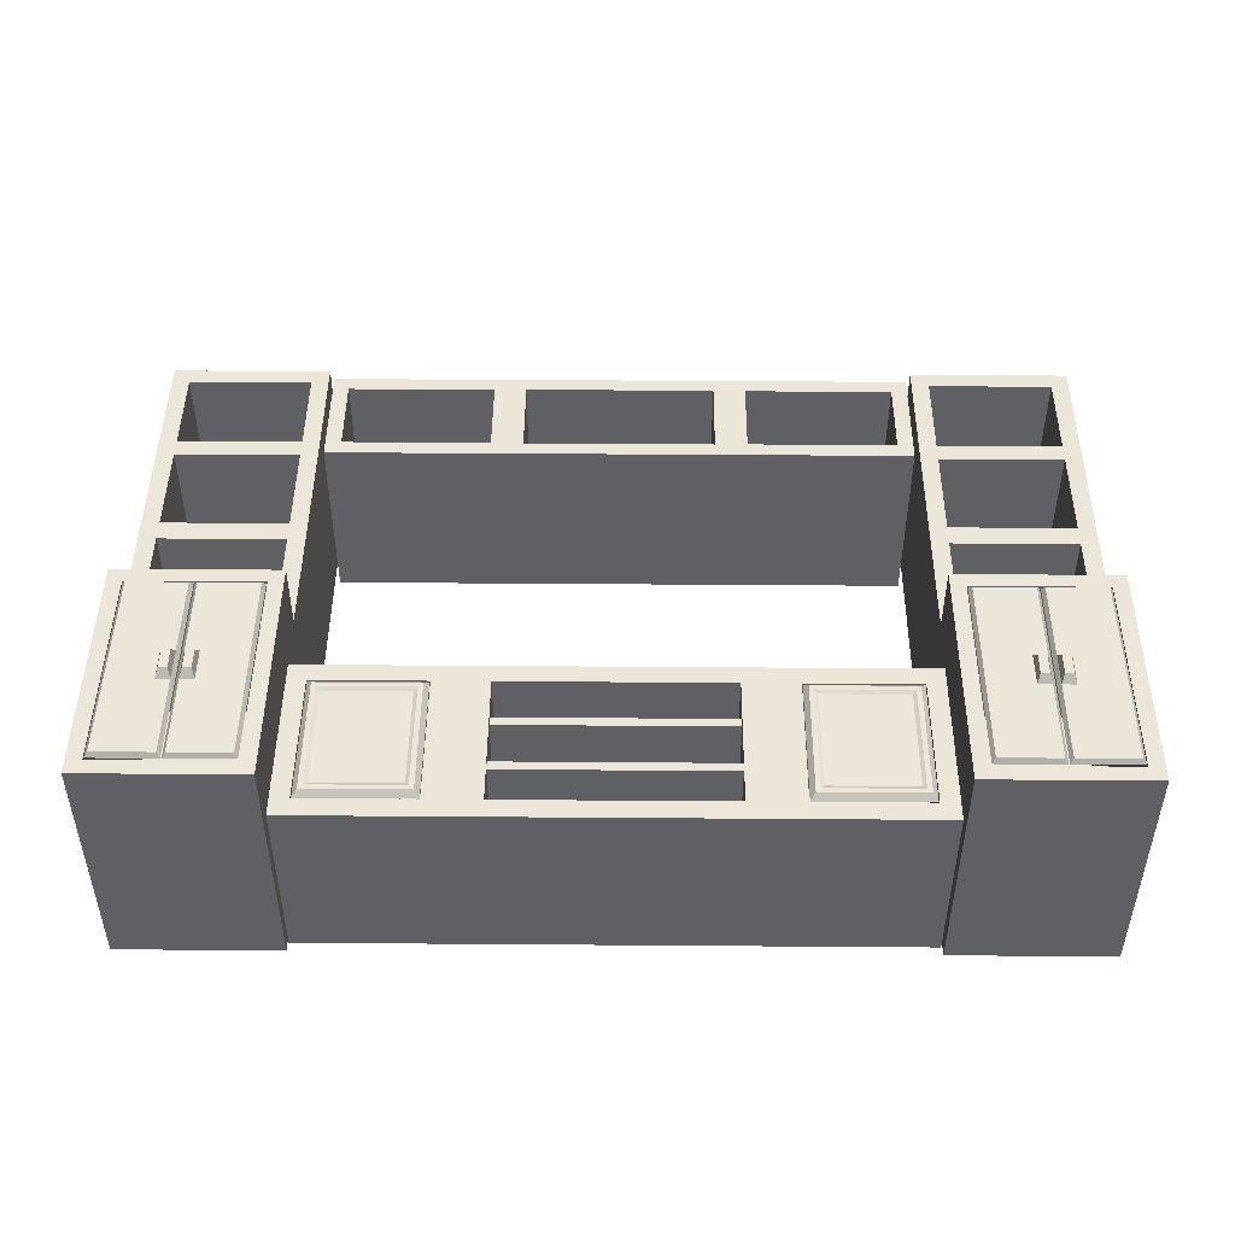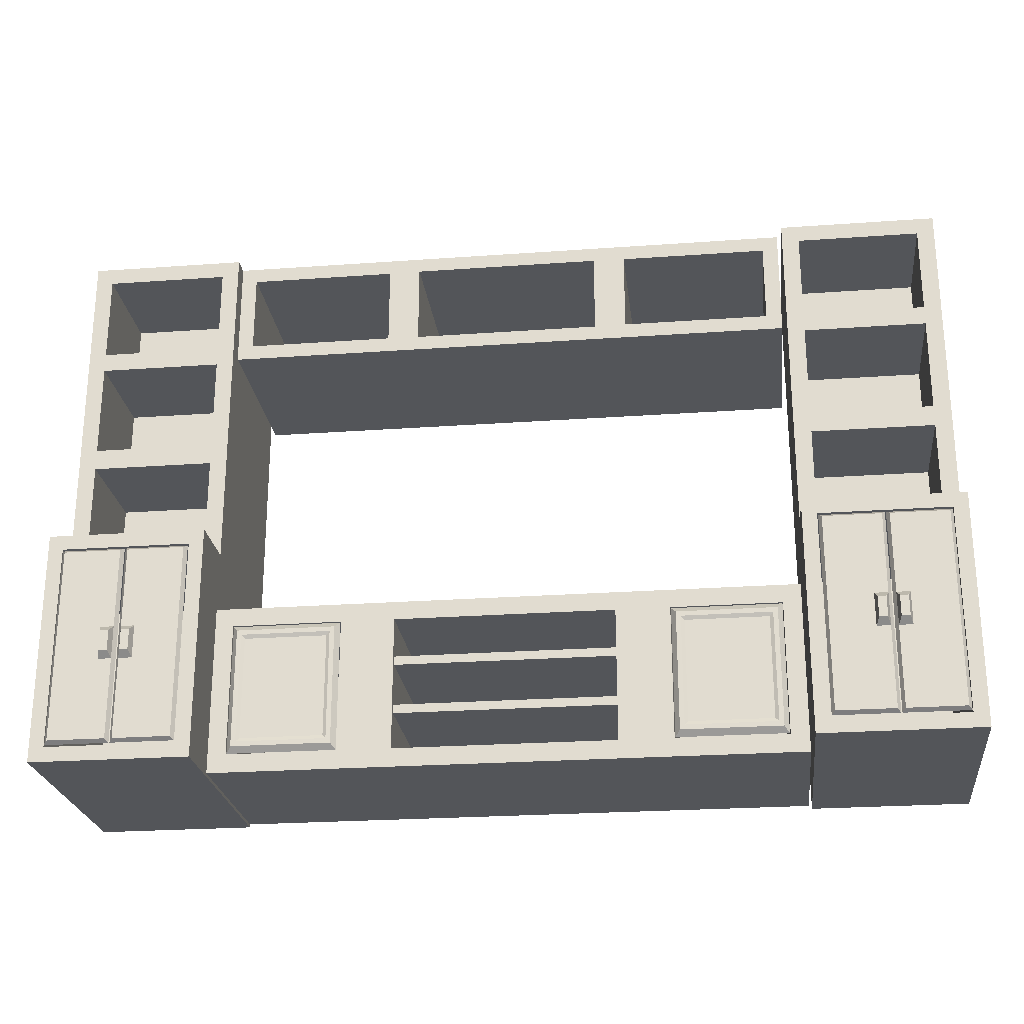
<metadata>
{"format":"obj","ext":"obj","renderer":"f3d","projection":"perspective","resolution":1024,"background":"white","views":[{"elev":46.5,"azim":0.5,"up":"+Z"},{"elev":-24.4,"azim":6.8,"up":"+Y"}]}
</metadata>
<code>
o EntertainmentCenter_Cube.013
v 3.727 0.06938 1.166
v 3.727 2.25 1.166
v 3.727 0.06938 -1.166
v 3.727 2.25 -1.166
v 3.77 0.07661 0.9981
v 3.77 3.093 0.9981
v 3.77 0.07661 -1.332
v 3.77 3.093 -1.332
v 5.799 3.093 -1.332
v 5.799 0.07661 -1.332
v 5.799 0.07661 0.9981
v 5.799 3.093 0.9981
v 3.77 3.093 1.838
v 3.77 0.07661 1.838
v 5.799 3.093 1.838
v 5.799 0.07661 1.838
v 3.77 7.556 -1.332
v 3.77 7.556 0.9981
v 5.799 7.556 -1.332
v 5.799 7.556 0.9981
v 3.501 6.195 0.9981
v 3.703 5.998 -1.332
v 3.703 7.411 -1.332
v 3.501 7.214 0.9981
v 1.414 5.998 -1.332
v 1.414 7.411 -1.332
v 1.616 7.214 0.9981
v 1.616 6.195 0.9981
v 1.207 7.219 0.9981
v 1.207 6.19 0.9981
v 3.703 7.411 0.9981
v 3.703 5.998 0.9981
v 1.414 7.411 0.9981
v 1.414 5.998 0.9981
v 5.799 4.58 0.9981
v 5.799 6.068 0.9981
v 3.77 6.068 0.9981
v 3.77 4.58 0.9981
v 5.799 4.58 -1.332
v 5.799 6.068 -1.332
v 3.77 6.068 -1.332
v 3.77 4.58 -1.332
v 3.993 6.192 0.9981
v 5.576 6.192 0.9981
v 5.576 7.333 0.9981
v 3.993 7.333 0.9981
v 3.993 3.316 0.9981
v 5.576 3.316 0.9981
v 5.576 4.444 0.9981
v 3.993 4.444 0.9981
v 3.993 4.717 0.9981
v 5.576 4.717 0.9981
v 5.576 5.945 0.9981
v 3.993 5.945 0.9981
v 1.863 2.25 -1.166
v 1.863 0.06938 1.166
v 1.863 0.06938 -1.166
v 1.863 2.25 1.166
v 3.959 2.904 1.838
v 3.959 0.2656 1.838
v 5.61 0.2656 1.838
v 5.61 2.904 1.838
v 1.407 2.014 1.166
v 1.407 0.3048 1.166
v 3.496 0.3048 1.166
v 3.496 2.014 1.166
v 2.094 2.014 1.166
v 2.094 0.3048 1.166
v 1.407 2.014 -0.8589
v 1.407 0.3048 -0.8589
v 3.496 2.014 -0.8589
v 3.496 0.3048 -0.8589
v 2.094 0.3048 -0.8589
v 2.094 2.014 -0.8589
v 1.207 7.219 -0.8999
v 1.207 6.19 -0.8999
v 3.501 7.214 -0.8999
v 3.501 6.195 -0.8999
v 1.616 7.214 -0.8999
v 1.616 6.195 -0.8999
v 5.576 6.192 -0.4287
v 3.993 6.192 -0.4287
v 3.993 7.333 -0.4287
v 5.576 7.333 -0.4287
v 3.993 3.316 -0.4287
v 5.576 3.316 -0.4287
v 3.993 4.444 -0.4287
v 5.576 4.444 -0.4287
v 5.576 4.717 -0.4287
v 3.993 4.717 -0.4287
v 3.993 5.945 -0.4287
v 5.576 5.945 -0.4287
v 3.959 2.904 -0.4102
v 3.959 0.2656 -0.4102
v 5.61 2.904 -0.4102
v 5.61 0.2656 -0.4102
v 4.785 3.093 0.9981
v 4.785 3.093 -1.332
v 4.785 0.07661 -1.332
v 4.785 0.07661 0.9981
v 4.785 3.093 1.838
v 4.785 0.07661 1.838
v 4.785 7.556 0.9981
v 4.785 7.556 -1.332
v 4.785 4.58 -1.332
v 4.785 6.068 -1.332
v 4.785 4.58 0.9981
v 4.785 6.068 0.9981
v 4.785 6.192 0.9981
v 4.785 7.333 0.9981
v 4.785 3.316 0.9981
v 4.785 4.444 0.9981
v 4.785 4.717 0.9981
v 4.785 5.945 0.9981
v 4.785 2.904 1.838
v 4.785 0.2656 1.838
v 4.785 6.192 -0.4287
v 4.785 7.333 -0.4287
v 4.785 3.316 -0.4287
v 4.785 4.444 -0.4287
v 4.785 4.717 -0.4287
v 4.785 5.945 -0.4287
v 4.785 2.904 -0.4102
v 4.785 0.2656 -0.4102
v 3.971 2.878 1.835
v 3.971 0.291 1.835
v 5.603 2.878 1.835
v 5.603 0.291 1.835
v 4.78 2.878 1.835
v 4.78 0.291 1.835
v 4.834 0.3311 1.891
v 5.563 0.3311 1.891
v 5.563 2.838 1.891
v 4.834 2.838 1.891
v 4.011 0.3311 1.891
v 4.74 0.3311 1.891
v 4.74 2.838 1.891
v 4.011 2.838 1.891
v 4.793 0.291 1.835
v 4.793 2.878 1.835
v 3.727 1.159 -1.166
v 3.727 1.159 1.166
v 1.863 1.159 1.166
v 1.863 1.159 -1.166
v 1.407 1.159 1.166
v 3.496 1.16 1.166
v 2.094 1.16 1.166
v 1.407 1.159 -0.8589
v 3.496 1.16 -0.8589
v 2.094 1.16 -0.8589
v 1.407 1.424 1.098
v 1.407 1.536 1.098
v 1.407 1.536 -0.7915
v 1.407 1.424 -0.7915
v 1.407 0.7831 1.098
v 1.407 0.8945 1.098
v 1.407 0.8945 -0.7915
v 1.407 0.7831 -0.7915
v 3.488 2.004 1.155
v 3.488 0.3146 1.155
v 2.102 0.3146 1.155
v 2.102 2.004 1.155
v 3.488 1.16 1.155
v 2.102 1.16 1.155
v 3.367 1.16 1.227
v 3.323 0.4977 1.205
v 2.267 0.4977 1.205
v 3.323 1.821 1.205
v 2.267 1.821 1.205
v 2.223 1.16 1.227
v 4.011 1.797 1.891
v 4.011 1.372 1.891
v 4.74 1.372 1.891
v 4.74 1.797 1.891
v 3.971 1.804 1.835
v 3.971 1.365 1.835
v 4.78 1.365 1.835
v 4.78 1.804 1.835
v 5.563 1.797 1.891
v 5.563 1.372 1.891
v 4.793 1.365 1.835
v 4.793 1.804 1.835
v 4.834 1.372 1.891
v 4.834 1.797 1.891
v 5.603 1.365 1.835
v 5.603 1.804 1.835
v 4.569 2.838 1.891
v 4.569 0.3311 1.891
v 4.569 0.291 1.835
v 4.569 2.878 1.835
v 4.569 1.372 1.891
v 4.569 1.797 1.891
v 5.005 2.838 1.891
v 5.005 0.3311 1.891
v 5.005 0.291 1.835
v 5.005 2.878 1.835
v 5.005 1.372 1.891
v 5.005 1.797 1.891
v 4.708 1.453 1.987
v 4.708 1.717 1.987
v 4.866 1.453 1.987
v 4.866 1.717 1.987
v 4.972 1.453 1.987
v 4.972 1.717 1.987
v 4.602 1.453 1.987
v 4.602 1.717 1.987
v 3.427 1.16 1.227
v 3.427 0.3893 1.227
v 2.163 0.3893 1.227
v 3.427 1.93 1.227
v 2.163 1.93 1.227
v 2.163 1.16 1.227
v 3.323 1.16 1.205
v 3.367 0.4488 1.227
v 2.223 0.4488 1.227
v 3.367 1.87 1.227
v 2.223 1.87 1.227
v 2.267 1.16 1.205
v -3.727 0.06938 1.166
v -3.727 2.25 1.166
v -3.727 0.06938 -1.166
v -3.727 2.25 -1.166
v 0 0.06938 -1.166
v 0 2.25 -1.166
v 0 0.06938 1.166
v 0 2.25 1.166
v -3.77 0.07661 0.9981
v -3.77 3.093 0.9981
v -3.77 0.07661 -1.332
v -3.77 3.093 -1.332
v -5.799 3.093 -1.332
v -5.799 0.07661 -1.332
v -5.799 0.07661 0.9981
v -5.799 3.093 0.9981
v -3.77 3.093 1.838
v -3.77 0.07661 1.838
v -5.799 3.093 1.838
v -5.799 0.07661 1.838
v -3.77 7.556 -1.332
v -3.77 7.556 0.9981
v -5.799 7.556 -1.332
v -5.799 7.556 0.9981
v -3.501 6.195 0.9981
v -3.703 5.998 -1.332
v -3.703 7.411 -1.332
v -3.501 7.214 0.9981
v 0 5.998 -1.332
v 0 5.998 0.9981
v 0 7.411 -1.332
v 0 7.411 0.9981
v -1.414 5.998 -1.332
v -1.414 7.411 -1.332
v -1.616 7.214 0.9981
v -1.616 6.195 0.9981
v 0 7.219 0.9981
v 0 6.19 0.9981
v -1.207 7.219 0.9981
v -1.207 6.19 0.9981
v -3.703 7.411 0.9981
v -3.703 5.998 0.9981
v -1.414 7.411 0.9981
v -1.414 5.998 0.9981
v -5.799 4.58 0.9981
v -5.799 6.068 0.9981
v -3.77 6.068 0.9981
v -3.77 4.58 0.9981
v -5.799 4.58 -1.332
v -5.799 6.068 -1.332
v -3.77 6.068 -1.332
v -3.77 4.58 -1.332
v -3.993 6.192 0.9981
v -5.576 6.192 0.9981
v -5.576 7.333 0.9981
v -3.993 7.333 0.9981
v -3.993 3.316 0.9981
v -5.576 3.316 0.9981
v -5.576 4.444 0.9981
v -3.993 4.444 0.9981
v -3.993 4.717 0.9981
v -5.576 4.717 0.9981
v -5.576 5.945 0.9981
v -3.993 5.945 0.9981
v -1.863 2.25 -1.166
v -1.863 0.06938 1.166
v -1.863 0.06938 -1.166
v -1.863 2.25 1.166
v -3.959 2.904 1.838
v -3.959 0.2656 1.838
v -5.61 0.2656 1.838
v -5.61 2.904 1.838
v -1.407 2.014 1.166
v 0 2.014 1.166
v 0 0.3048 1.166
v -1.407 0.3048 1.166
v -3.496 0.3048 1.166
v -3.496 2.014 1.166
v -2.094 2.014 1.166
v -2.094 0.3048 1.166
v -1.407 2.014 -0.8589
v 0 2.014 -0.8589
v 0 0.3048 -0.8589
v -1.407 0.3048 -0.8589
v -3.496 2.014 -0.8589
v -3.496 0.3048 -0.8589
v -2.094 0.3048 -0.8589
v -2.094 2.014 -0.8589
v 0 7.219 -0.8999
v -1.207 7.219 -0.8999
v 0 6.19 -0.8999
v -1.207 6.19 -0.8999
v -3.501 7.214 -0.8999
v -3.501 6.195 -0.8999
v -1.616 7.214 -0.8999
v -1.616 6.195 -0.8999
v -5.576 6.192 -0.4287
v -3.993 6.192 -0.4287
v -3.993 7.333 -0.4287
v -5.576 7.333 -0.4287
v -3.993 3.316 -0.4287
v -5.576 3.316 -0.4287
v -3.993 4.444 -0.4287
v -5.576 4.444 -0.4287
v -5.576 4.717 -0.4287
v -3.993 4.717 -0.4287
v -3.993 5.945 -0.4287
v -5.576 5.945 -0.4287
v -3.959 2.904 -0.4102
v -3.959 0.2656 -0.4102
v -5.61 2.904 -0.4102
v -5.61 0.2656 -0.4102
v -4.785 3.093 0.9981
v -4.785 3.093 -1.332
v -4.785 0.07661 -1.332
v -4.785 0.07661 0.9981
v -4.785 3.093 1.838
v -4.785 0.07661 1.838
v -4.785 7.556 0.9981
v -4.785 7.556 -1.332
v -4.785 4.58 -1.332
v -4.785 6.068 -1.332
v -4.785 4.58 0.9981
v -4.785 6.068 0.9981
v -4.785 6.192 0.9981
v -4.785 7.333 0.9981
v -4.785 3.316 0.9981
v -4.785 4.444 0.9981
v -4.785 4.717 0.9981
v -4.785 5.945 0.9981
v -4.785 2.904 1.838
v -4.785 0.2656 1.838
v -4.785 6.192 -0.4287
v -4.785 7.333 -0.4287
v -4.785 3.316 -0.4287
v -4.785 4.444 -0.4287
v -4.785 4.717 -0.4287
v -4.785 5.945 -0.4287
v -4.785 2.904 -0.4102
v -4.785 0.2656 -0.4102
v -3.971 2.878 1.835
v -3.971 0.291 1.835
v -5.603 2.878 1.835
v -5.603 0.291 1.835
v -4.78 2.878 1.835
v -4.78 0.291 1.835
v -4.834 0.3311 1.891
v -5.563 0.3311 1.891
v -5.563 2.838 1.891
v -4.834 2.838 1.891
v -4.011 0.3311 1.891
v -4.74 0.3311 1.891
v -4.74 2.838 1.891
v -4.011 2.838 1.891
v -4.793 0.291 1.835
v -4.793 2.878 1.835
v -3.727 1.159 -1.166
v -3.727 1.159 1.166
v 0 1.159 -1.166
v -1.863 1.159 1.166
v -1.863 1.159 -1.166
v -1.407 1.159 1.166
v -3.496 1.16 1.166
v -2.094 1.16 1.166
v 0 1.159 -0.8589
v -1.407 1.159 -0.8589
v -3.496 1.16 -0.8589
v -2.094 1.16 -0.8589
v -1.407 1.424 1.098
v -1.407 1.536 1.098
v -1.407 1.536 -0.7915
v -1.407 1.424 -0.7915
v -1.407 0.7831 1.098
v -1.407 0.8945 1.098
v -1.407 0.8945 -0.7915
v -1.407 0.7831 -0.7915
v 0 1.536 1.098
v 0 1.424 1.098
v 0 1.424 -0.7915
v 0 1.536 -0.7915
v 0 0.8945 1.098
v 0 0.7831 1.098
v 0 0.7831 -0.7915
v 0 0.8945 -0.7915
v -3.488 2.004 1.155
v -3.488 0.3146 1.155
v -2.102 0.3146 1.155
v -2.102 2.004 1.155
v -3.488 1.16 1.155
v -2.102 1.16 1.155
v -3.367 1.16 1.227
v -3.323 0.4977 1.205
v -2.267 0.4977 1.205
v -3.323 1.821 1.205
v -2.267 1.821 1.205
v -2.223 1.16 1.227
v -4.011 1.797 1.891
v -4.011 1.372 1.891
v -4.74 1.372 1.891
v -4.74 1.797 1.891
v -3.971 1.804 1.835
v -3.971 1.365 1.835
v -4.78 1.365 1.835
v -4.78 1.804 1.835
v -5.563 1.797 1.891
v -5.563 1.372 1.891
v -4.793 1.365 1.835
v -4.793 1.804 1.835
v -4.834 1.372 1.891
v -4.834 1.797 1.891
v -5.603 1.365 1.835
v -5.603 1.804 1.835
v -4.569 2.838 1.891
v -4.569 0.3311 1.891
v -4.569 0.291 1.835
v -4.569 2.878 1.835
v -4.569 1.372 1.891
v -4.569 1.797 1.891
v -5.005 2.838 1.891
v -5.005 0.3311 1.891
v -5.005 0.291 1.835
v -5.005 2.878 1.835
v -5.005 1.372 1.891
v -5.005 1.797 1.891
v -4.708 1.453 1.987
v -4.708 1.717 1.987
v -4.866 1.453 1.987
v -4.866 1.717 1.987
v -4.972 1.453 1.987
v -4.972 1.717 1.987
v -4.602 1.453 1.987
v -4.602 1.717 1.987
v -3.427 1.16 1.227
v -3.427 0.3893 1.227
v -2.163 0.3893 1.227
v -3.427 1.93 1.227
v -2.163 1.93 1.227
v -2.163 1.16 1.227
v -3.323 1.16 1.205
v -3.367 0.4488 1.227
v -2.223 0.4488 1.227
v -3.367 1.87 1.227
v -2.223 1.87 1.227
v -2.267 1.16 1.205
g EntertainmentCenter_Cube.013_Mat3
f 144 55 4 141
f 141 4 2 142
f 57 3 1 56
f 55 224 226 58
f 143 58 63 145
f 7 5 6 8
f 10 9 12 11
f 99 98 9 10
f 97 6 13 101
f 100 99 10 11
f 68 65 72 73
f 100 11 16 102
f 11 12 15 16
f 6 5 14 13
f 104 103 20 19
f 36 40 19 20
f 41 37 18 17
f 106 41 17 104
f 22 23 31 32
f 26 25 247 249
f 33 26 249 250
f 33 250 255 29
f 25 34 248 247
f 22 32 34 25
f 31 23 26 33
f 23 22 25 26
f 34 33 29 30
f 248 34 30 256
f 24 21 32 31
f 27 24 31 33
f 21 28 34 32
f 28 27 33 34
f 98 8 42 105
f 105 42 41 106
f 8 6 38 42
f 42 38 37 41
f 12 9 39 35
f 35 39 40 36
f 108 36 44 109
f 36 20 45 44
f 103 18 46 110
f 18 37 43 46
f 97 12 48 111
f 12 35 49 48
f 107 38 50 112
f 38 6 47 50
f 107 35 52 113
f 35 36 53 52
f 108 37 54 114
f 37 38 51 54
f 147 68 73 150
f 4 55 58 2
f 223 57 56 225
f 377 224 55 144
f 13 14 60 59
f 102 16 61 116
f 16 15 62 61
f 101 13 59 115
f 58 226 292 63
f 225 56 64 293
f 142 2 66 146
f 2 58 67 66
f 143 56 68 147
f 56 1 65 68
f 148 69 300 383
f 149 71 74 150
f 293 64 70 301
f 63 292 300 69
f 66 67 74 71
f 146 66 71 149
f 154 151 396 397
f 61 62 95 96
f 109 44 81 117
f 54 51 90 91
f 48 49 88 86
f 29 255 307 75
f 30 29 75 76
f 78 77 79 80
f 75 307 309 76
f 28 21 78 80
f 21 24 77 78
f 256 30 76 309
f 27 28 80 79
f 24 27 79 77
f 121 89 92 122
f 117 118 83 82
f 119 86 88 120
f 112 50 87 120
f 52 53 92 89
f 46 43 82 83
f 111 48 86 119
f 114 54 91 122
f 44 45 84 81
f 50 47 85 87
f 113 52 89 121
f 110 46 83 118
f 124 96 95 123
f 115 59 93 123
f 116 61 96 124
f 59 60 94 93
f 60 116 124 94
f 62 115 123 95
f 94 124 123 93
f 45 110 118 84
f 51 113 121 90
f 53 114 122 92
f 47 111 119 85
f 49 112 120 88
f 85 119 120 87
f 81 84 118 117
f 90 121 122 91
f 43 109 117 82
f 15 101 115 62
f 14 102 116 60
f 36 108 114 53
f 38 107 113 51
f 35 107 112 49
f 6 97 111 47
f 20 103 110 45
f 37 108 109 43
f 39 105 106 40
f 9 98 105 39
f 40 106 104 19
f 17 18 103 104
f 5 100 102 14
f 5 7 99 100
f 12 97 101 15
f 7 8 98 99
f 198 179 133 193
f 192 174 137 187
f 195 128 132 194
f 186 127 133 179
f 196 140 134 193
f 181 139 131 183
f 189 130 136 188
f 178 129 137 174
f 190 125 138 187
f 176 126 135 172
f 153 154 397 398
f 65 146 149 72
f 72 149 150 73
f 70 148 383 301
f 58 143 147 67
f 1 142 146 65
f 223 377 144 57
f 67 147 150 74
f 56 143 145 64
f 3 141 142 1
f 57 144 141 3
f 145 63 152 151
f 63 69 153 152
f 69 148 154 153
f 148 145 151 154
f 64 145 156 155
f 145 148 157 156
f 148 70 158 157
f 70 64 155 158
f 156 157 402 399
f 155 156 399 400
f 152 153 398 395
f 157 158 401 402
f 151 152 395 396
f 158 155 400 401
f 163 164 162 159
f 160 161 164 163
f 213 168 169 218
f 166 213 218 167
f 163 159 210 207
f 159 162 211 210
f 160 163 207 208
f 162 164 212 211
f 164 161 209 212
f 161 160 208 209
f 125 175 171 138
f 175 176 172 171
f 130 177 173 136
f 177 178 174 173
f 188 136 173 191
f 184 183 201 202
f 140 182 184 134
f 182 181 183 184
f 128 185 180 132
f 185 186 179 180
f 194 132 180 197
f 197 180 179 198
f 172 191 192 171
f 135 188 191 172
f 129 190 187 137
f 126 189 188 135
f 171 192 187 138
f 191 173 199 205
f 131 194 197 183
f 127 196 193 133
f 139 195 194 131
f 184 198 193 134
f 205 199 200 206
f 201 203 204 202
f 183 197 203 201
f 174 192 206 200
f 198 184 202 204
f 173 174 200 199
f 197 198 204 203
f 192 191 205 206
f 165 214 208 207
f 214 215 209 208
f 217 216 210 211
f 215 170 212 209
f 216 165 207 210
f 170 217 211 212
f 213 166 214 165
f 166 167 215 214
f 169 168 216 217
f 167 218 170 215
f 168 213 165 216
f 218 169 217 170
f 379 375 222 283
f 375 376 220 222
f 285 284 219 221
f 283 286 226 224
f 378 380 291 286
f 229 230 228 227
f 232 233 234 231
f 333 232 231 332
f 331 335 235 228
f 334 233 232 333
f 298 305 304 295
f 334 336 238 233
f 233 238 237 234
f 228 235 236 227
f 338 241 242 337
f 264 242 241 268
f 269 239 240 265
f 340 338 239 269
f 244 260 259 245
f 252 249 247 251
f 261 250 249 252
f 261 257 255 250
f 251 247 248 262
f 244 251 262 260
f 259 261 252 245
f 245 252 251 244
f 262 258 257 261
f 248 256 258 262
f 246 259 260 243
f 253 261 259 246
f 243 260 262 254
f 254 262 261 253
f 332 339 270 230
f 339 340 269 270
f 230 270 266 228
f 270 269 265 266
f 234 263 267 231
f 263 264 268 267
f 342 343 272 264
f 264 272 273 242
f 337 344 274 240
f 240 274 271 265
f 331 345 276 234
f 234 276 277 263
f 341 346 278 266
f 266 278 275 228
f 341 347 280 263
f 263 280 281 264
f 342 348 282 265
f 265 282 279 266
f 382 386 305 298
f 222 220 286 283
f 223 225 284 285
f 377 379 283 224
f 235 287 288 236
f 336 350 289 238
f 238 289 290 237
f 335 349 287 235
f 286 291 292 226
f 225 293 294 284
f 376 381 296 220
f 220 296 297 286
f 378 382 298 284
f 284 298 295 219
f 384 383 300 299
f 385 386 306 303
f 293 301 302 294
f 291 299 300 292
f 296 303 306 297
f 381 385 303 296
f 390 397 396 387
f 289 330 329 290
f 343 351 315 272
f 282 325 324 279
f 276 320 322 277
f 257 308 307 255
f 258 310 308 257
f 312 314 313 311
f 308 310 309 307
f 254 314 312 243
f 243 312 311 246
f 256 309 310 258
f 253 313 314 254
f 246 311 313 253
f 355 356 326 323
f 351 316 317 352
f 353 354 322 320
f 346 354 321 278
f 280 323 326 281
f 274 317 316 271
f 345 353 320 276
f 348 356 325 282
f 272 315 318 273
f 278 321 319 275
f 347 355 323 280
f 344 352 317 274
f 358 357 329 330
f 349 357 327 287
f 350 358 330 289
f 287 327 328 288
f 288 328 358 350
f 290 329 357 349
f 328 327 357 358
f 273 318 352 344
f 279 324 355 347
f 281 326 356 348
f 275 319 353 345
f 277 322 354 346
f 319 321 354 353
f 315 351 352 318
f 324 325 356 355
f 271 316 351 343
f 237 290 349 335
f 236 288 350 336
f 264 281 348 342
f 266 279 347 341
f 263 277 346 341
f 228 275 345 331
f 242 273 344 337
f 265 271 343 342
f 267 268 340 339
f 231 267 339 332
f 268 241 338 340
f 239 338 337 240
f 227 236 336 334
f 227 334 333 229
f 234 237 335 331
f 229 333 332 230
f 442 437 367 423
f 436 431 371 418
f 439 438 366 362
f 430 423 367 361
f 440 437 368 374
f 425 427 365 373
f 433 432 370 364
f 422 418 371 363
f 434 431 372 359
f 420 416 369 360
f 389 398 397 390
f 295 304 385 381
f 304 305 386 385
f 302 301 383 384
f 286 297 382 378
f 219 295 381 376
f 223 285 379 377
f 297 306 386 382
f 284 294 380 378
f 221 219 376 375
f 285 221 375 379
f 380 387 388 291
f 291 388 389 299
f 299 389 390 384
f 384 390 387 380
f 294 391 392 380
f 380 392 393 384
f 384 393 394 302
f 302 394 391 294
f 392 399 402 393
f 391 400 399 392
f 388 395 398 389
f 393 402 401 394
f 387 396 395 388
f 394 401 400 391
f 407 403 406 408
f 404 407 408 405
f 457 462 413 412
f 410 411 462 457
f 407 451 454 403
f 403 454 455 406
f 404 452 451 407
f 406 455 456 408
f 408 456 453 405
f 405 453 452 404
f 359 372 415 419
f 419 415 416 420
f 364 370 417 421
f 421 417 418 422
f 432 435 417 370
f 428 446 445 427
f 374 368 428 426
f 426 428 427 425
f 362 366 424 429
f 429 424 423 430
f 438 441 424 366
f 441 442 423 424
f 416 415 436 435
f 369 416 435 432
f 363 371 431 434
f 360 369 432 433
f 415 372 431 436
f 435 449 443 417
f 365 427 441 438
f 361 367 437 440
f 373 365 438 439
f 428 368 437 442
f 449 450 444 443
f 445 446 448 447
f 427 445 447 441
f 418 444 450 436
f 442 448 446 428
f 417 443 444 418
f 441 447 448 442
f 436 450 449 435
f 409 451 452 458
f 458 452 453 459
f 461 455 454 460
f 459 453 456 414
f 460 454 451 409
f 414 456 455 461
f 457 409 458 410
f 410 458 459 411
f 413 461 460 412
f 411 459 414 462
f 412 460 409 457
f 462 414 461 413

</code>
